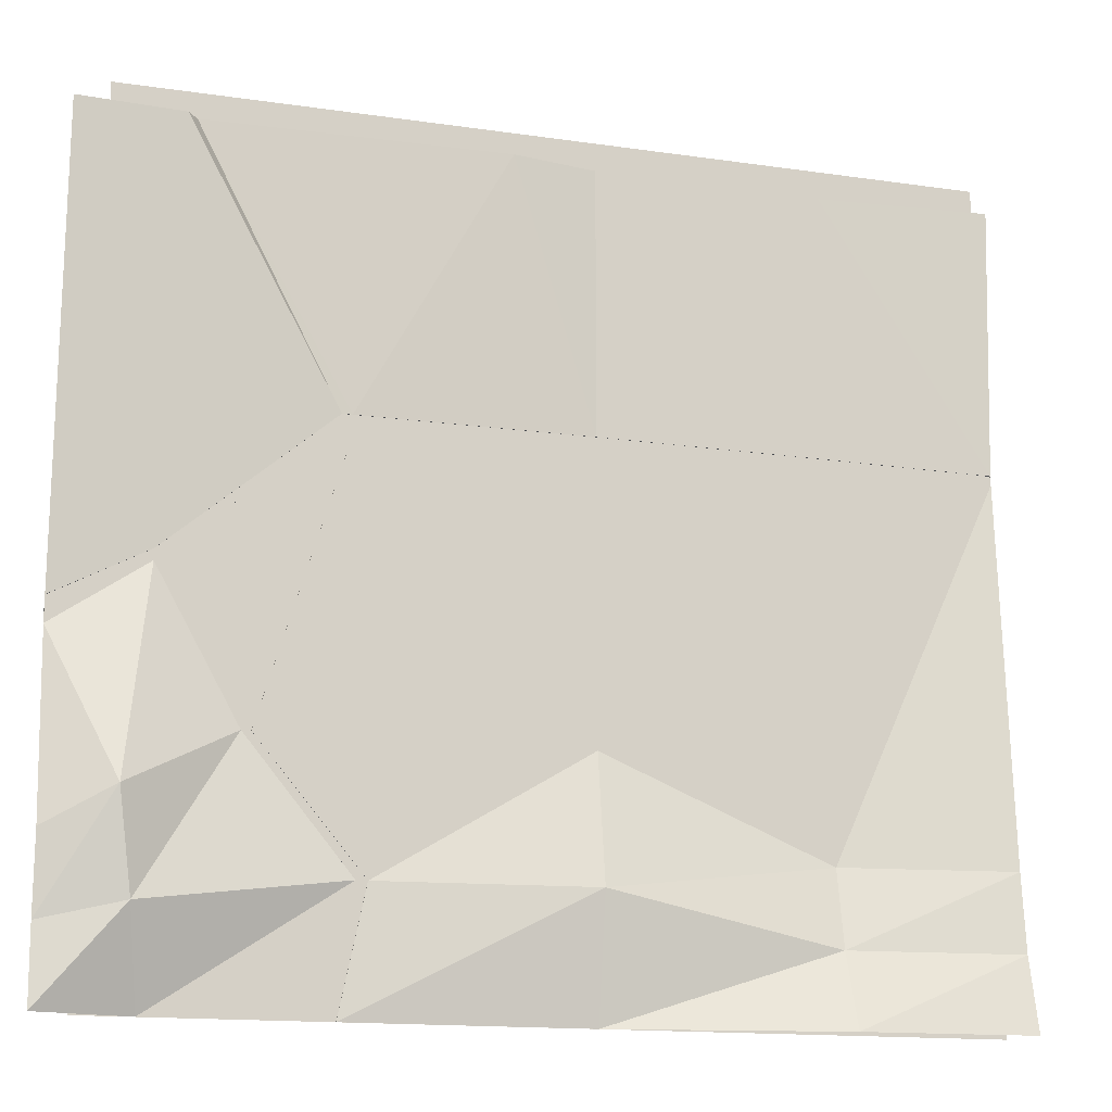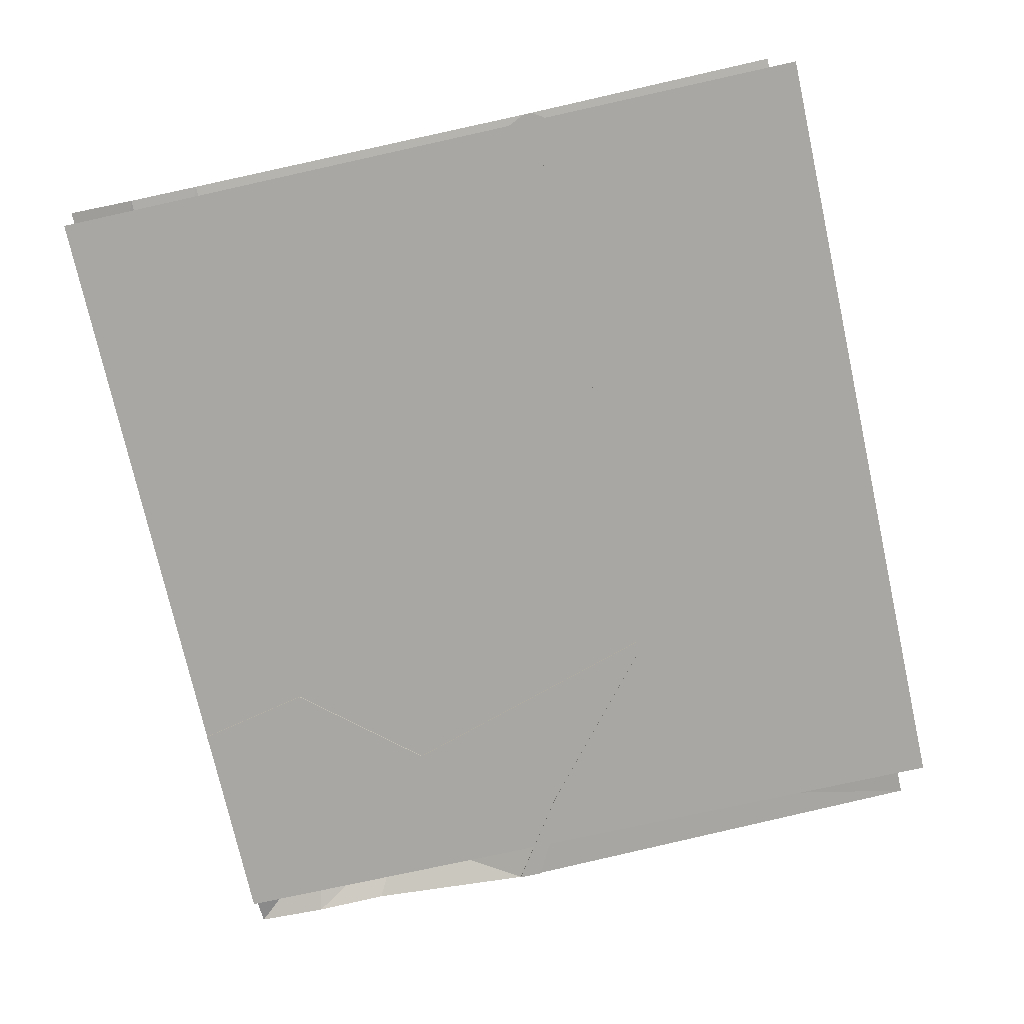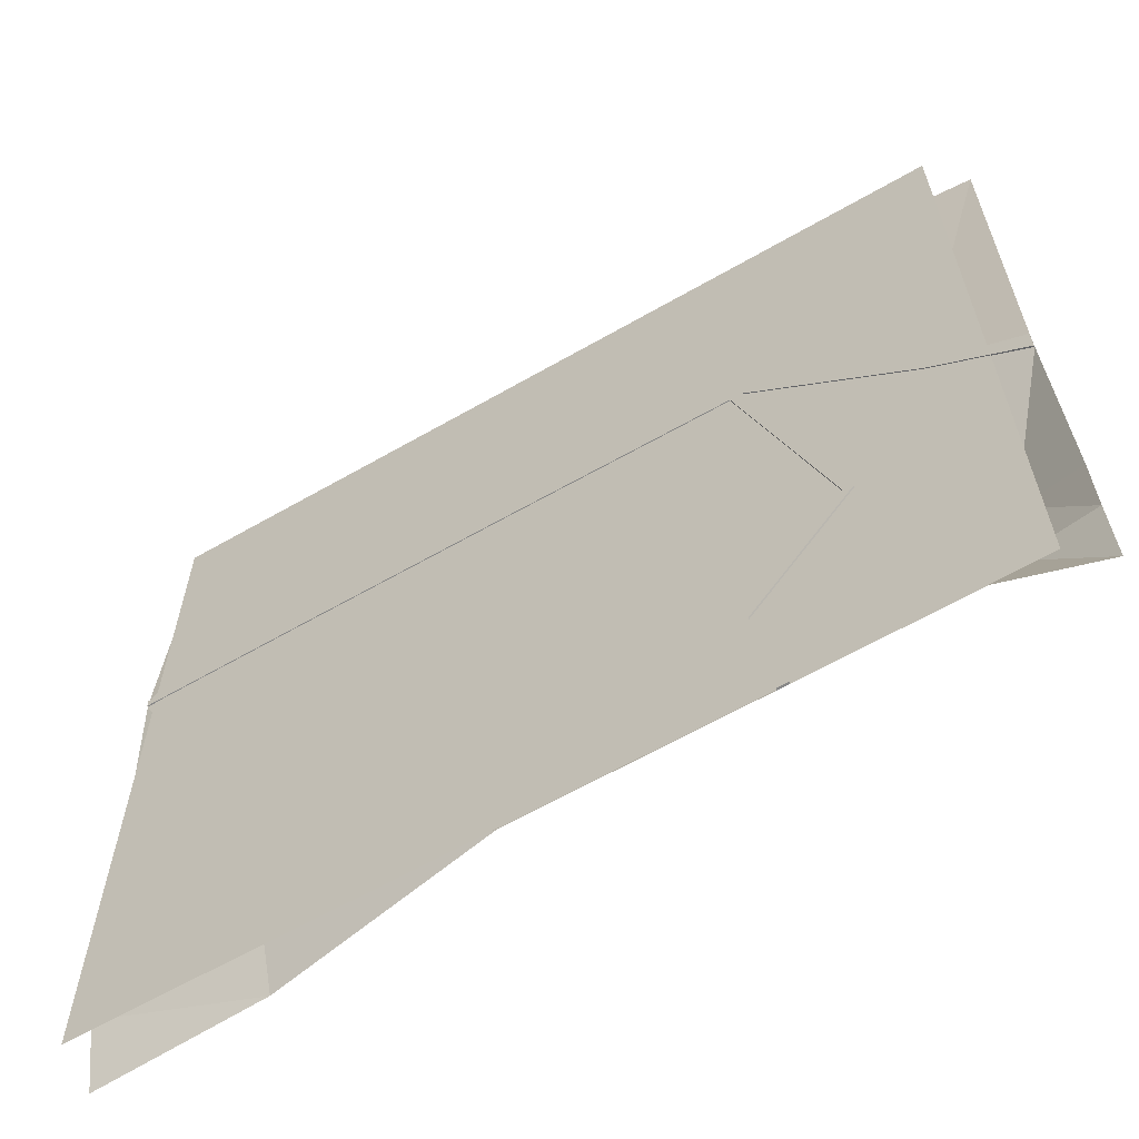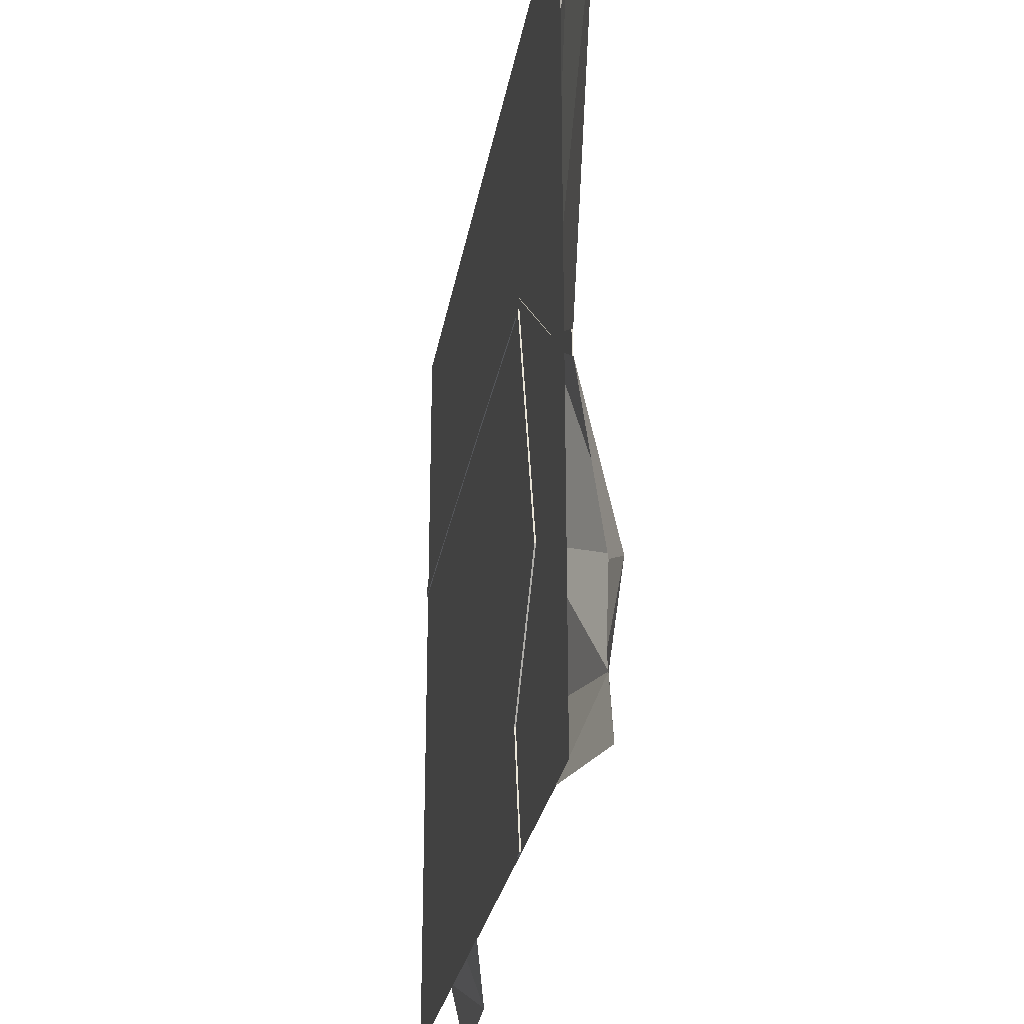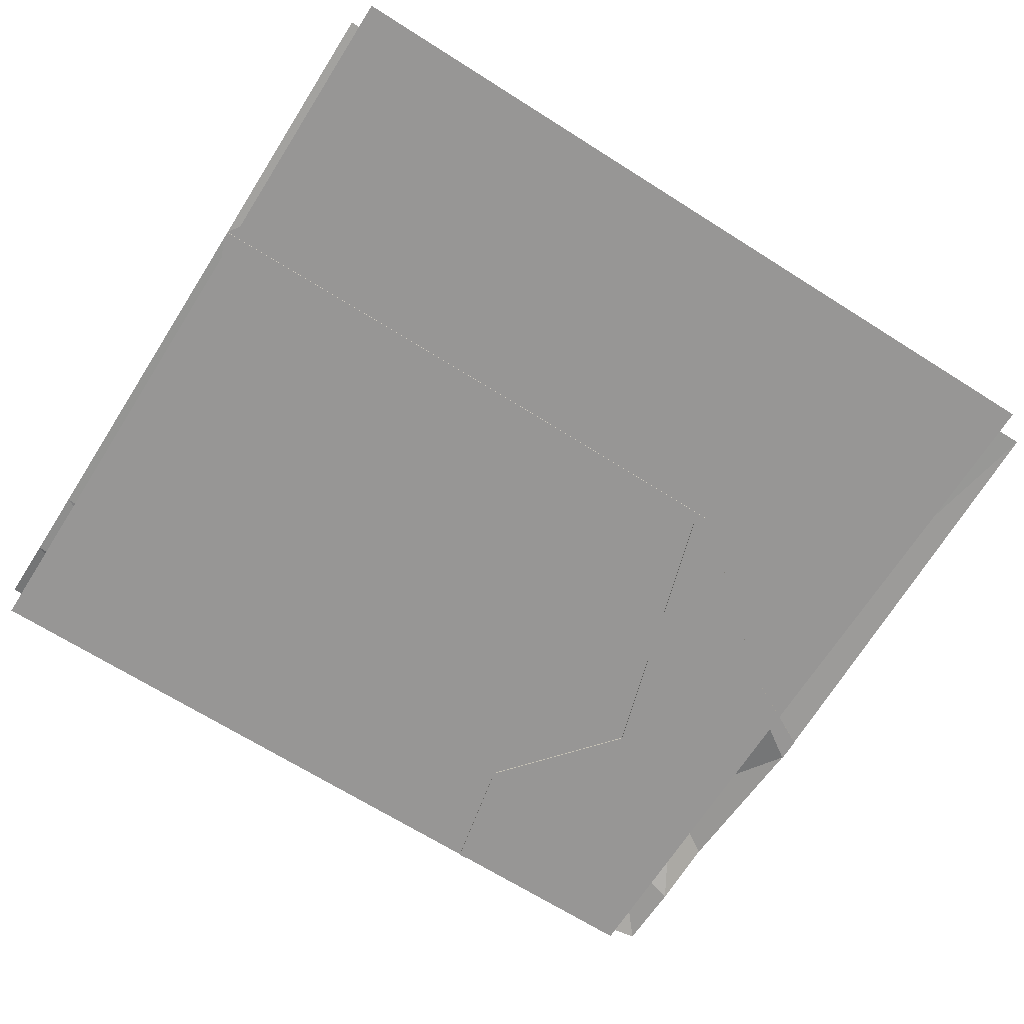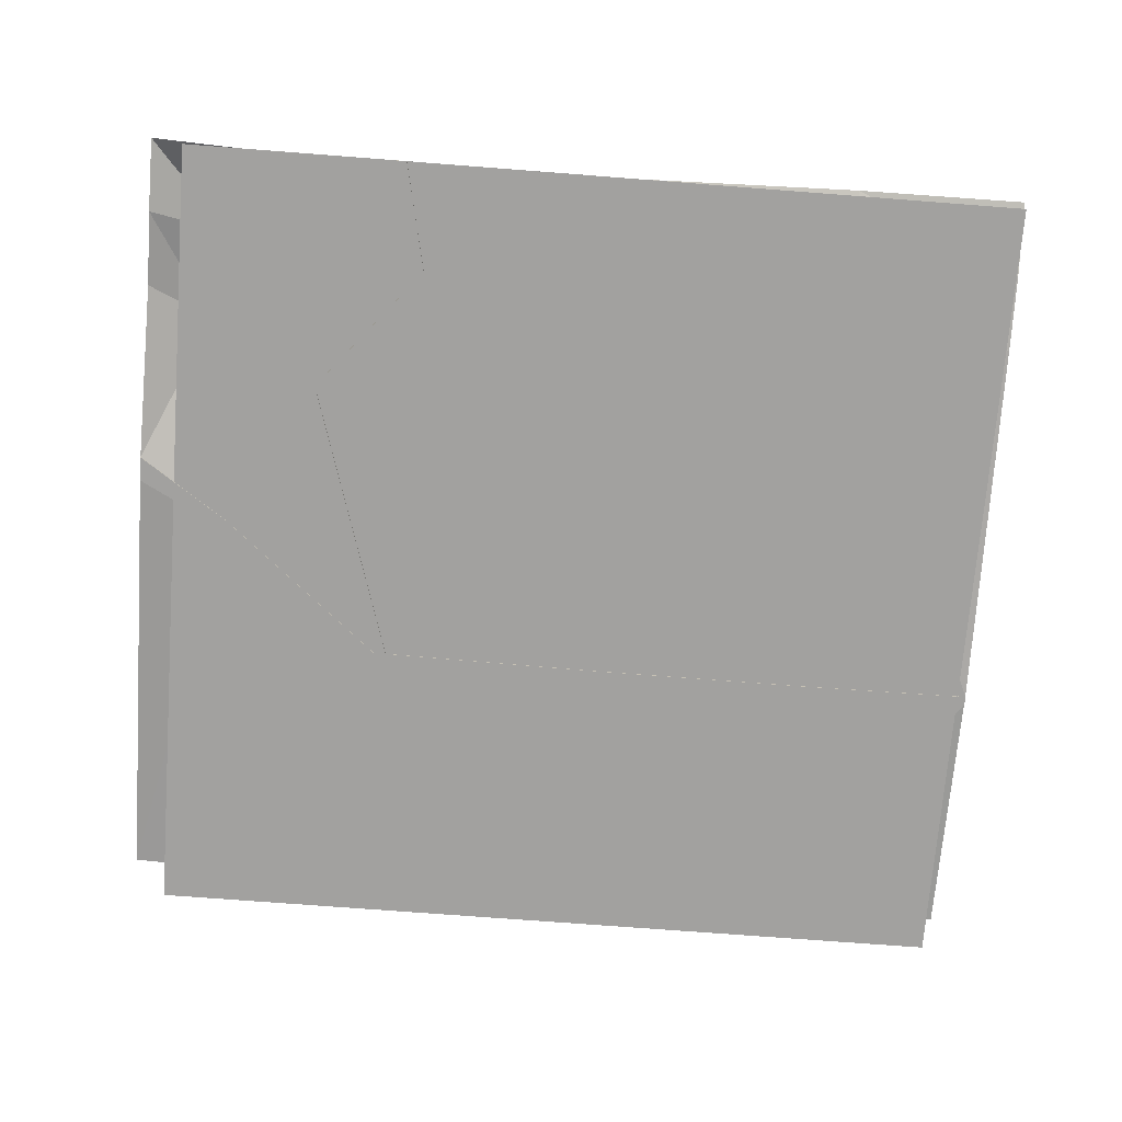
<metadata>
{"format":"obj","ext":"obj","renderer":"f3d","projection":"perspective","resolution":1024,"background":"white","views":[{"elev":-14.9,"azim":162.6,"up":"+Z"},{"elev":-74.7,"azim":-77.5,"up":"+Y"},{"elev":-62.9,"azim":30.2,"up":"+Z"},{"elev":-27.0,"azim":80.6,"up":"+Z"},{"elev":-67.8,"azim":-32.4,"up":"+Y"},{"elev":-72.2,"azim":175.6,"up":"+Y"}]}
</metadata>
<code>
o Plane.001
v 1.486 0.001841 5.778
v -7.032 0.001841 5.748
v 1.486 0.001838 15.65
v -7.032 0.001838 15.65
v -13.49 0.5264 15.65
v -13.49 0.001841 5.702
v 19.96 0.001841 -1.195
v 19.96 0.001841 -2.135
v 19.96 -0.04897 -1.195
v 19.96 -0.04897 -2.135
v 1.486 0.001841 5.398
v -7.032 0.001841 5.408
v 1.486 -0.04897 5.398
v -7.032 -0.04897 5.408
v -7.032 -0.04897 5.748
v 1.486 -0.04897 5.778
v -13.49 -0.04897 5.702
v -13.49 0.001841 5.361
v -13.49 -0.04897 5.361
v 9.985 -0.04897 5.306
v 9.985 0.001841 5.306
v 10.46 -0.04897 5.306
v 10.46 -0.04897 5.756
v 10.08 -0.04897 5.756
v 10.46 0.001841 5.756
v 10.08 0.001841 5.756
v 15.71 0.2175 15.65
v 4.653 0.5535 15.65
v 13.2 0.001843 -5.201
v 1.486 0.001842 -5.201
v -7.032 0.001842 -8.75
v -13.49 0.9105 -8.75
v 19.96 0.9401 -8.75
v 17.6 1.919 -7.421
v 16.56 0.001841 0.1927
v 10.46 0.001841 5.306
v 13.54 0.001843 -5.201
v 16.56 -0.04897 0.1927
v 16.56 -0.04897 0.5995
v 16.56 0.001841 0.5995
v 19.96 0.9401 15.65
v 16.1 0.6909 15.65
v 17.07 1.486 -10.96
v 9.679 0.001843 -9.868
v 10.62 0.001843 -14.38
v 16.56 0.001843 -14.38
v 9.265 0.001843 -9.868
v 1.486 0.775 -9.868
v 1.486 0.001843 -14.38
v 10.22 0.001843 -14.38
v -7.032 0.562 -11.61
v -7.032 1.567 -14.38
v -13.49 1.189 -11.61
v -13.49 1.842 -14.38
v 19.96 1.001 -14.38
v 19.96 0.832 -11.61
v 10.22 -0.07429 -14.38
v 9.265 -0.07429 -9.868
v 10.62 -0.07429 -14.38
v 9.679 -0.07429 -9.868
v 13.54 -0.07429 -5.201
v 13.2 -0.07429 -5.201
v 10.46 -0.0743 5.306
v 9.985 -0.0743 5.306
f 1 2 3
f 2 4 3
f 5 4 6
f 4 2 6
f 7 8 9
f 8 10 9
f 11 12 13
f 12 14 13
f 2 1 15
f 1 16 15
f 13 14 16
f 14 15 16
f 6 2 17
f 2 15 17
f 18 6 19
f 6 17 19
f 12 18 14
f 18 19 14
f 17 15 19
f 15 14 19
f 13 20 11
f 20 21 11
f 22 20 23
f 20 24 23
f 16 24 13
f 24 20 13
f 23 24 25
f 24 26 25
f 1 26 16
f 26 24 16
f 25 26 27
f 26 28 27
f 3 28 1
f 28 26 1
f 21 29 11
f 29 30 11
f 11 30 12
f 30 31 12
f 12 31 18
f 31 32 18
f 33 34 8
f 34 35 8
f 36 35 37
f 35 34 37
f 8 35 10
f 35 38 10
f 22 38 36
f 38 35 36
f 10 38 9
f 38 39 9
f 23 39 22
f 39 38 22
f 9 39 7
f 39 40 7
f 25 40 23
f 40 39 23
f 7 40 41
f 40 42 41
f 27 42 25
f 42 40 25
f 34 43 37
f 43 44 37
f 45 44 46
f 44 43 46
f 29 47 30
f 47 48 30
f 49 48 50
f 48 47 50
f 30 48 31
f 48 51 31
f 52 51 49
f 51 48 49
f 31 51 32
f 51 53 32
f 54 53 52
f 53 51 52
f 46 43 55
f 43 56 55
f 33 56 34
f 56 43 34
f 50 47 57
f 47 58 57
f 45 50 59
f 50 57 59
f 44 45 60
f 45 59 60
f 57 58 59
f 58 60 59
f 37 44 61
f 44 60 61
f 47 29 58
f 29 62 58
f 61 60 62
f 60 58 62
f 36 37 63
f 37 61 63
f 29 21 62
f 21 64 62
f 63 61 64
f 61 62 64
o Plane1.001
v -13.17 -0.01662 16.7
v 18.64 -0.01662 16.7
v -13.17 -0.01779 -14.38
v 18.64 -0.01779 -14.38
f 65 66 67
f 66 68 67

</code>
